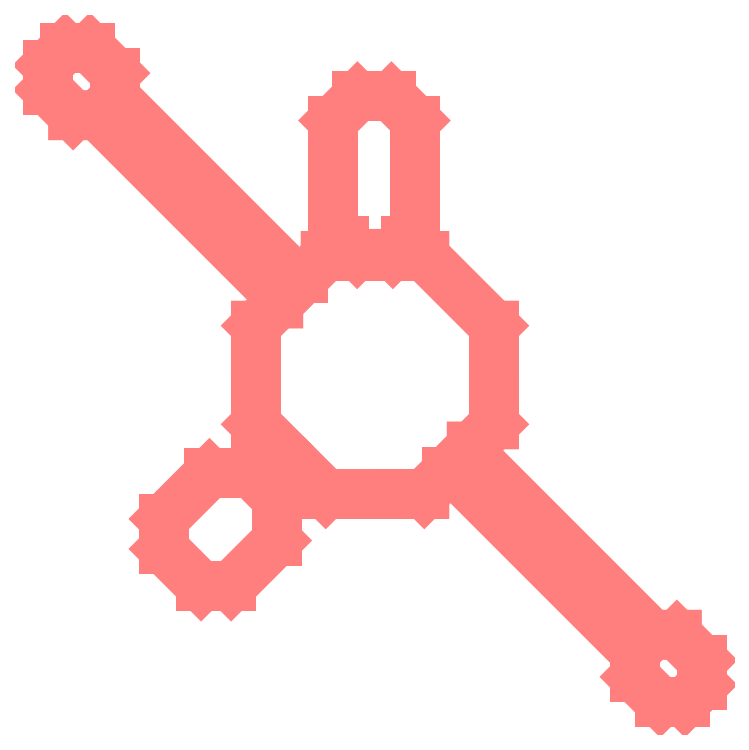
<metadata>
{"format":"dxf","ext":"dxf","renderer":"ezdxf+matplotlib","layout":"modelspace","background":"white","min_lineweight":24,"dpi":150}
</metadata>
<code>
0
SECTION
2
ENTITIES
0
LINE
8
FLEX
10
158.5
20
-90
30
0
11
155.9
21
-90
31
0
0
LINE
8
FLEX
10
155.9
20
-90
30
0
11
154
21
-91.87
31
0
0
LINE
8
FLEX
10
154
20
-91.87
30
0
11
153.3
21
-91.87
31
0
0
LINE
8
FLEX
10
153.3
20
-91.87
30
0
11
138.2
21
-76.7
31
0
0
LINE
8
FLEX
10
138.2
20
-76.7
30
0
11
138.2
21
-74.63
31
0
0
LINE
8
FLEX
10
138.2
20
-74.63
30
0
11
136
21
-72.5
31
0
0
LINE
8
FLEX
10
136
20
-72.5
30
0
11
134
21
-72.5
31
0
0
LINE
8
FLEX
10
134
20
-72.5
30
0
11
132.5
21
-73.96
31
0
0
LINE
8
FLEX
10
132.5
20
-73.96
30
0
11
132.5
21
-76.04
31
0
0
LINE
8
FLEX
10
132.5
20
-76.04
30
0
11
134.6
21
-78.17
31
0
0
LINE
8
FLEX
10
134.6
20
-78.17
30
0
11
136.7
21
-78.17
31
0
0
LINE
8
FLEX
10
136.7
20
-78.17
30
0
11
151.9
21
-93.33
31
0
0
LINE
8
FLEX
10
151.9
20
-93.33
30
0
11
151.9
21
-93.99
31
0
0
ARC
8
FLEX
10
151.5
20
-91.51
30
0
40
2.5
50
278.1
51
278.2
0
LINE
8
FLEX
10
151.9
20
-93.99
30
0
11
150
21
-95.86
31
0
0
LINE
8
FLEX
10
150
20
-95.86
30
0
11
150
21
-104.1
31
0
0
LINE
8
FLEX
10
150
20
-104.1
30
0
11
151.9
21
-106
31
0
0
LINE
8
FLEX
10
151.9
20
-106
30
0
11
149.6
21
-108.2
31
0
0
LINE
8
FLEX
10
149.6
20
-108.2
30
0
11
146.1
21
-108.3
31
0
0
LINE
8
FLEX
10
146.1
20
-108.3
30
0
11
142.2
21
-112.1
31
0
0
LINE
8
FLEX
10
142.2
20
-112.1
30
0
11
142.3
21
-114.6
31
0
0
LINE
8
FLEX
10
142.3
20
-114.6
30
0
11
145.4
21
-117.8
31
0
0
LINE
8
FLEX
10
145.4
20
-117.8
30
0
11
147.9
21
-117.7
31
0
0
LINE
8
FLEX
10
147.9
20
-117.7
30
0
11
151.8
21
-113.9
31
0
0
LINE
8
FLEX
10
151.8
20
-113.9
30
0
11
151.7
21
-110.4
31
0
0
LINE
8
FLEX
10
151.7
20
-110.4
30
0
11
154
21
-108.1
31
0
0
LINE
8
FLEX
10
154
20
-108.1
30
0
11
155.9
21
-110
31
0
0
LINE
8
FLEX
10
155.9
20
-110
30
0
11
164.1
21
-110
31
0
0
LINE
8
FLEX
10
164.1
20
-110
30
0
11
166
21
-108.1
31
0
0
LINE
8
FLEX
10
166
20
-108.1
30
0
11
166.7
21
-108.1
31
0
0
LINE
8
FLEX
10
166.7
20
-108.1
30
0
11
181.8
21
-123.3
31
0
0
LINE
8
FLEX
10
181.8
20
-123.3
30
0
11
181.8
21
-125.4
31
0
0
LINE
8
FLEX
10
181.8
20
-125.4
30
0
11
184
21
-127.5
31
0
0
LINE
8
FLEX
10
184
20
-127.5
30
0
11
186
21
-127.5
31
0
0
LINE
8
FLEX
10
186
20
-127.5
30
0
11
187.5
21
-126
31
0
0
LINE
8
FLEX
10
187.5
20
-126
30
0
11
187.5
21
-124
31
0
0
LINE
8
FLEX
10
187.5
20
-124
30
0
11
185.4
21
-121.8
31
0
0
LINE
8
FLEX
10
185.4
20
-121.8
30
0
11
183.3
21
-121.8
31
0
0
LINE
8
FLEX
10
183.3
20
-121.8
30
0
11
168.1
21
-106.7
31
0
0
LINE
8
FLEX
10
168.1
20
-106.7
30
0
11
168.1
21
-106
31
0
0
ARC
8
FLEX
10
168.5
20
-108.5
30
0
40
2.5
50
98.13
51
98.16
0
LINE
8
FLEX
10
168.1
20
-106
30
0
11
170
21
-104.1
31
0
0
LINE
8
FLEX
10
170
20
-104.1
30
0
11
170
21
-95.86
31
0
0
LINE
8
FLEX
10
170
20
-95.86
30
0
11
164.1
21
-90
31
0
0
LINE
8
FLEX
10
164.1
20
-90
30
0
11
161.5
21
-90
31
0
0
ARC
8
FLEX
10
160
20
-88
30
0
40
2.5
50
306.9
51
306.9
0
LINE
8
FLEX
10
161.5
20
-90
30
0
11
161.5
21
-89.83
31
0
0
LINE
8
FLEX
10
161.5
20
-89.83
30
0
11
162.6
21
-88.74
31
0
0
LINE
8
FLEX
10
162.6
20
-88.74
30
0
11
163.4
21
-88.74
31
0
0
LINE
8
FLEX
10
163.4
20
-88.74
30
0
11
163.4
21
-81.47
31
0
0
LINE
8
FLEX
10
163.4
20
-81.47
30
0
11
163.4
21
-78.62
31
0
0
LINE
8
FLEX
10
163.4
20
-78.62
30
0
11
161.4
21
-76.6
31
0
0
LINE
8
FLEX
10
161.4
20
-76.6
30
0
11
158.5
21
-76.6
31
0
0
LINE
8
FLEX
10
158.5
20
-76.6
30
0
11
156.5
21
-78.62
31
0
0
LINE
8
FLEX
10
156.5
20
-78.62
30
0
11
156.5
21
-81.47
31
0
0
LINE
8
FLEX
10
156.5
20
-81.47
30
0
11
156.5
21
-88.74
31
0
0
LINE
8
FLEX
10
156.5
20
-88.74
30
0
11
157.4
21
-88.74
31
0
0
LINE
8
FLEX
10
157.4
20
-88.74
30
0
11
158.5
21
-89.83
31
0
0
LINE
8
FLEX
10
158.5
20
-89.83
30
0
11
158.5
21
-90
31
0
0
ENDSEC
0
EOF

</code>
